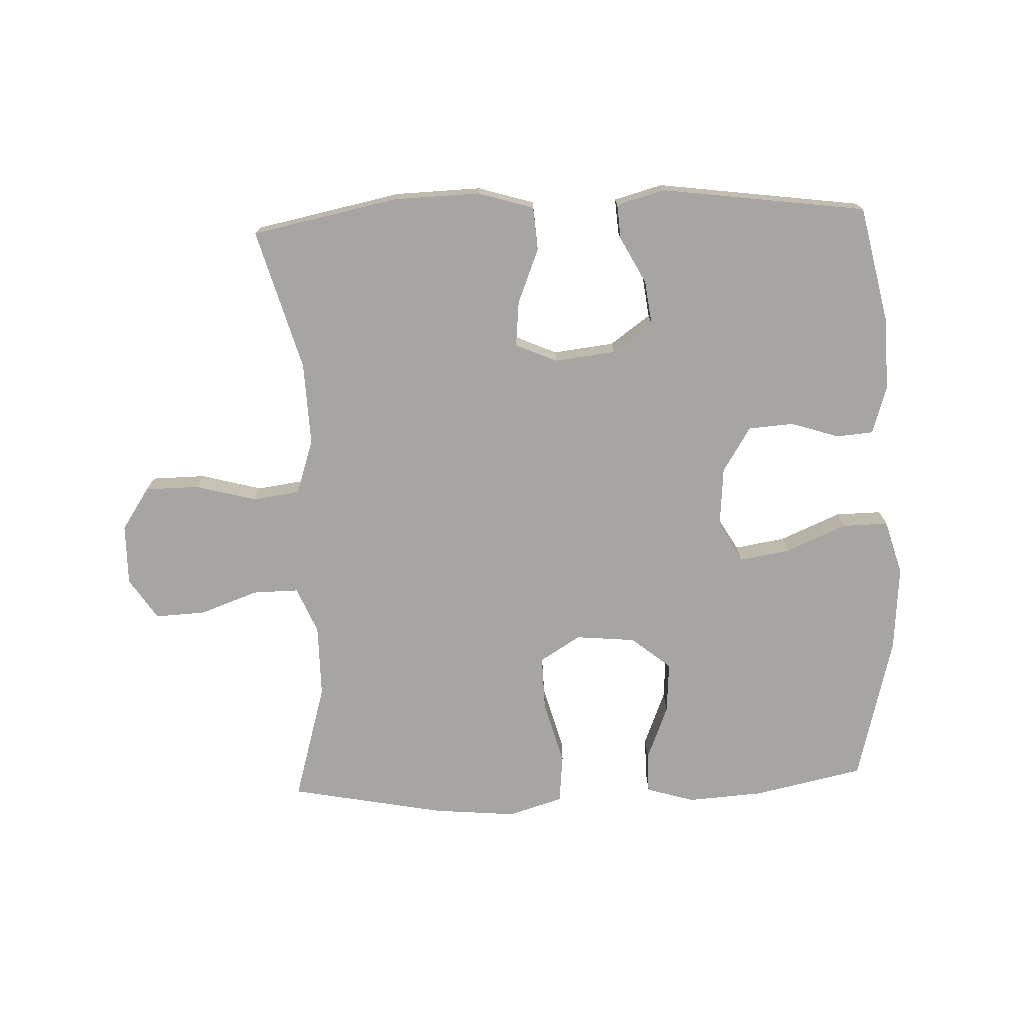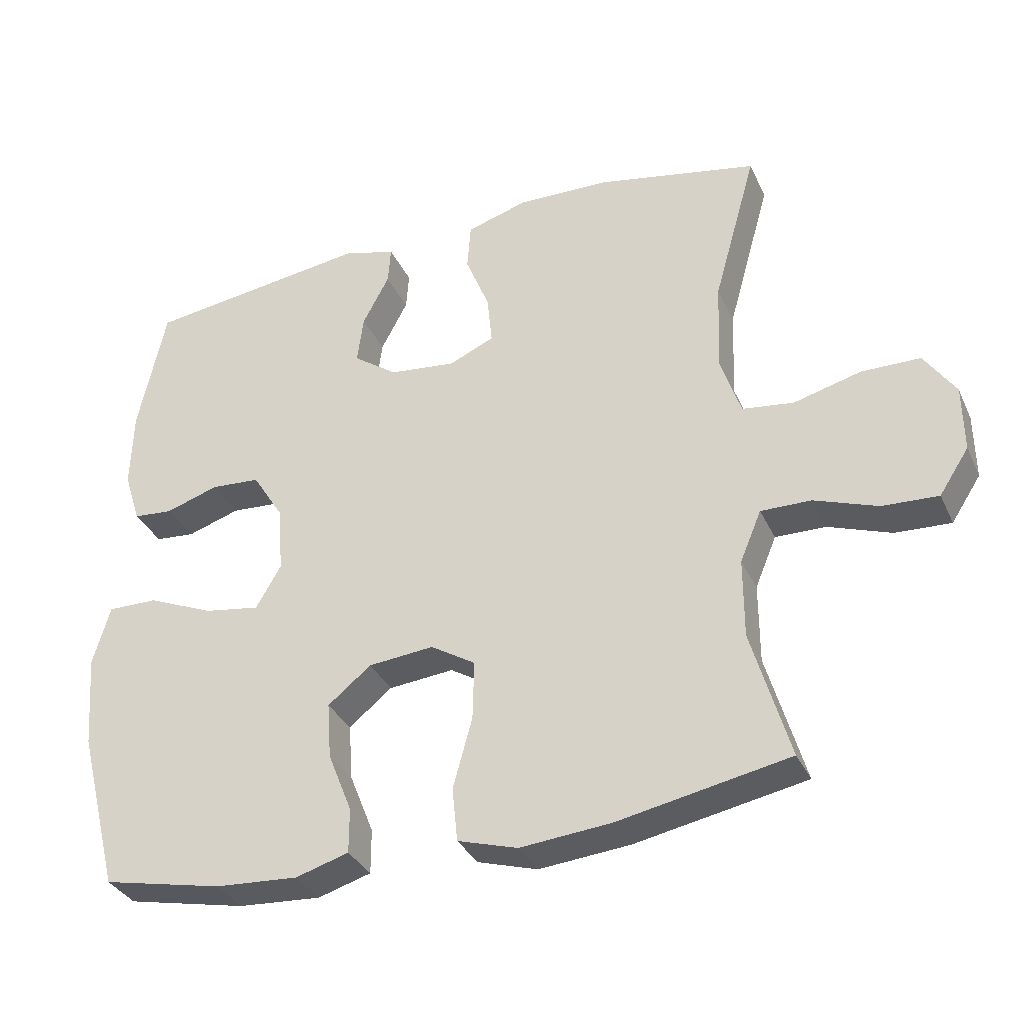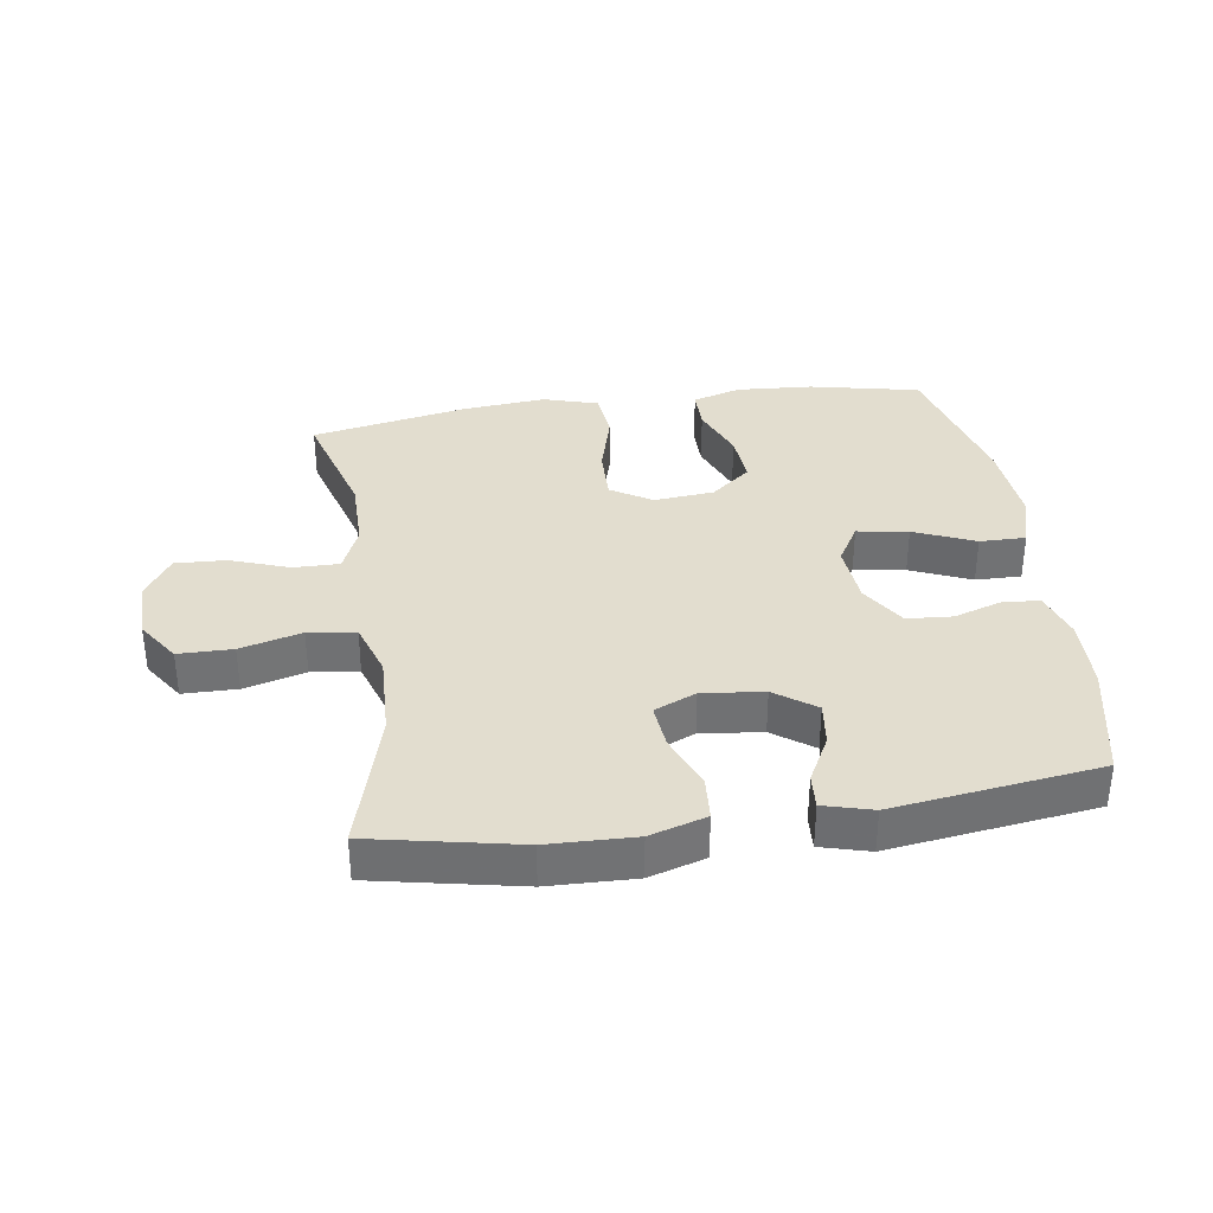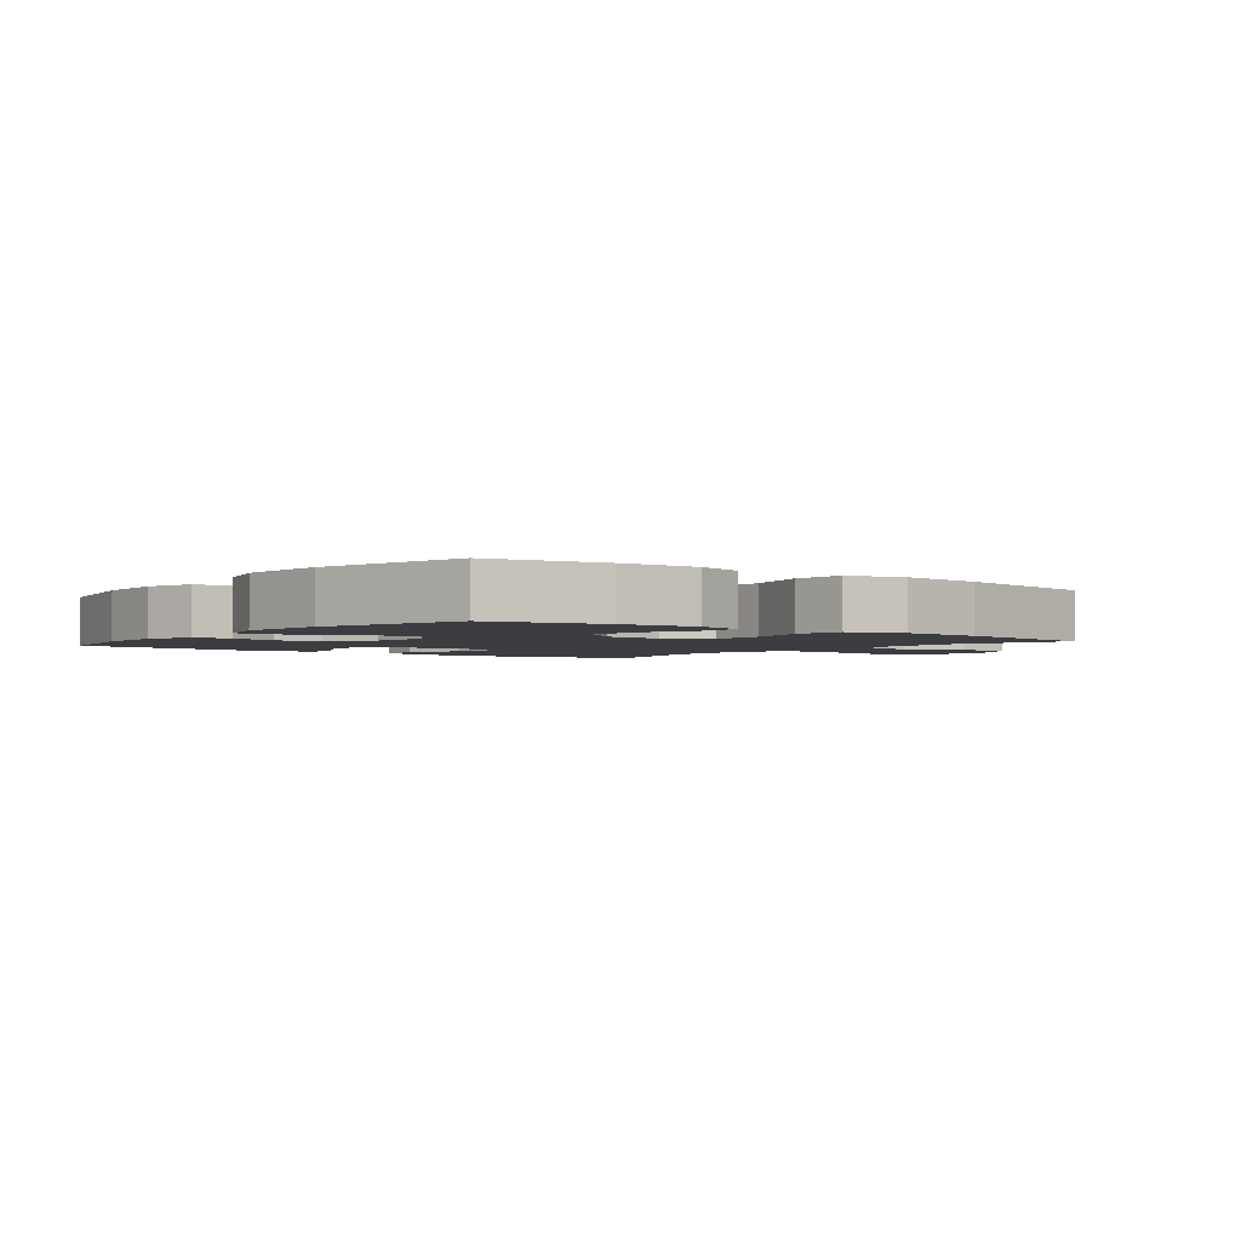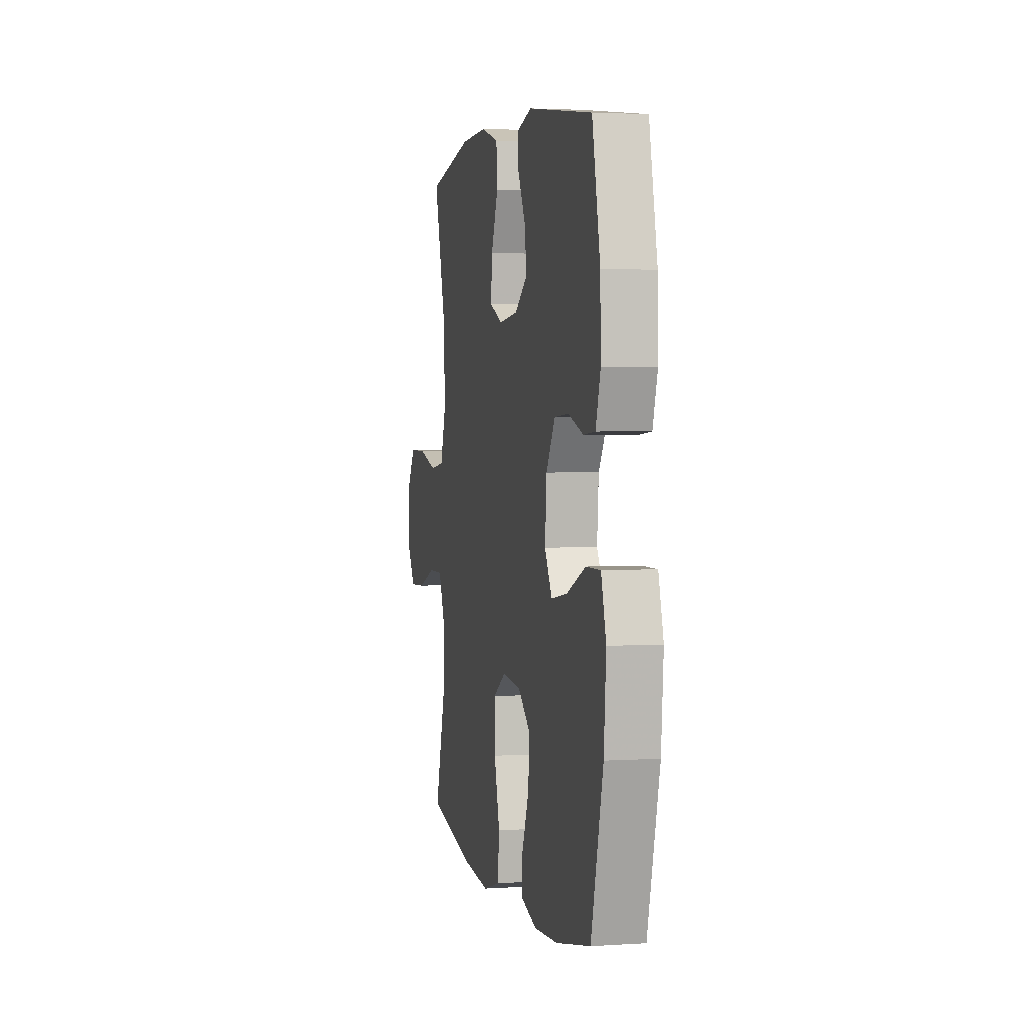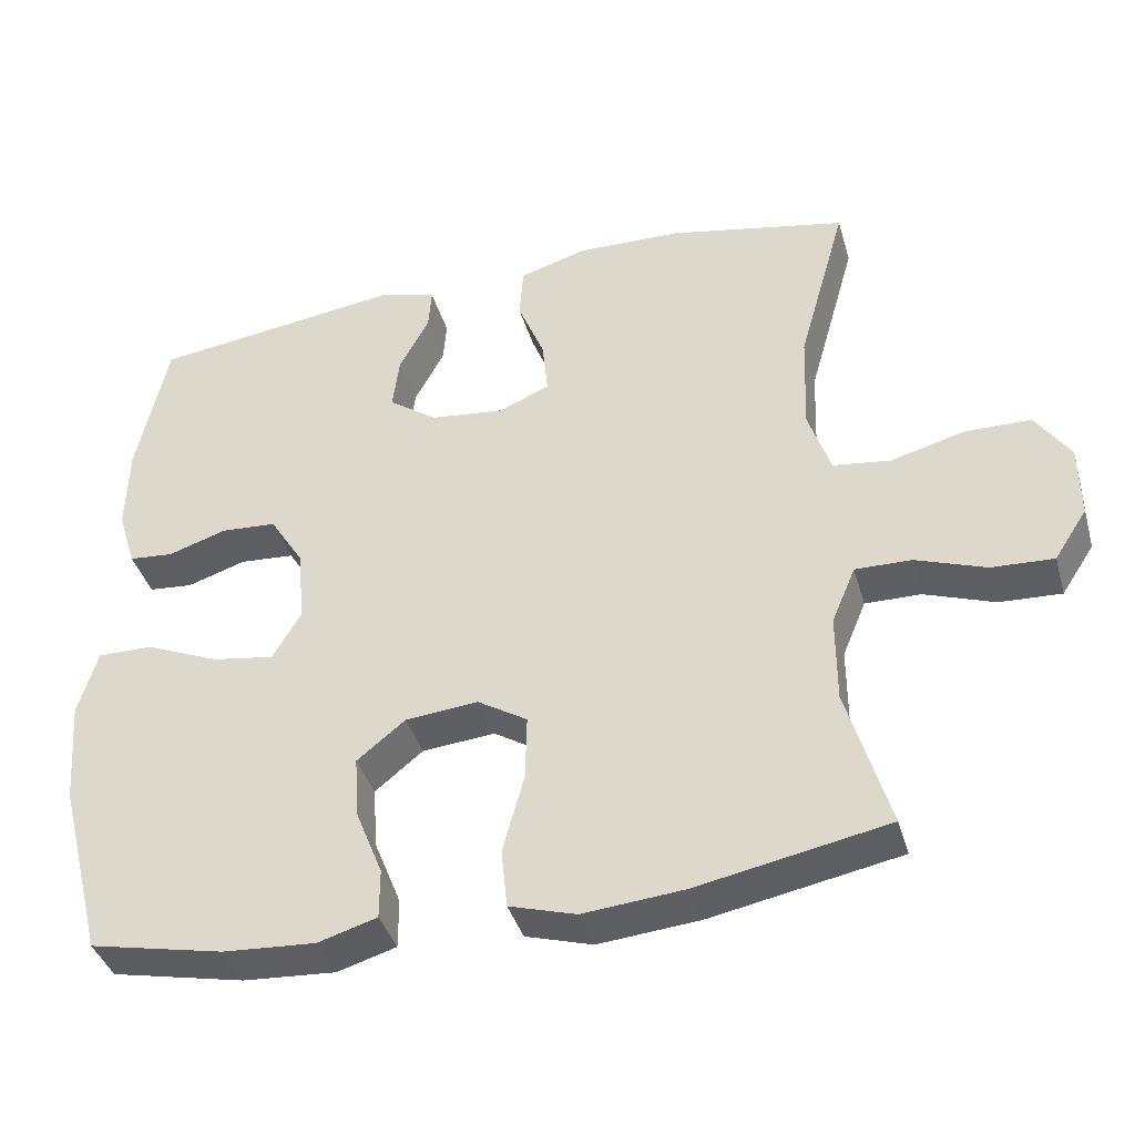
<metadata>
{"format":"obj","ext":"obj","renderer":"f3d","projection":"perspective","resolution":1024,"background":"white","views":[{"elev":-73.7,"azim":2.3,"up":"+Y"},{"elev":-33.9,"azim":-157.8,"up":"+Z"},{"elev":35.0,"azim":-8.4,"up":"+Y"},{"elev":-2.6,"azim":142.1,"up":"+Y"},{"elev":2.9,"azim":77.5,"up":"+Z"},{"elev":-39.6,"azim":-164.2,"up":"+Z"}]}
</metadata>
<code>
v 0.5 0.07 0.5
v 0.54 0.07 0.313
v 0.543 0.07 0.198
v 0.519 0.07 0.122
v 0.461 0.07 0.117
v 0.384 0.07 0.142
v 0.312 0.07 0.137
v 0.267 0.07 0.065
v 0.259 0.07 -0.033
v 0.296 0.07 -0.096
v 0.377 0.07 -0.083
v 0.473 0.07 -0.042
v 0.546 0.07 -0.041
v 0.571 0.07 -0.128
v 0.56 0.07 -0.265
v 0.5 0.07 -0.5
v 0.325 0.07 -0.537
v 0.204 0.07 -0.545
v 0.127 0.07 -0.522
v 0.127 0.07 -0.457
v 0.162 0.07 -0.369
v 0.168 0.07 -0.287
v 0.105 0.07 -0.236
v 0.01 0.07 -0.227
v -0.055 0.07 -0.267
v -0.053 0.07 -0.353
v -0.025 0.07 -0.456
v -0.033 0.07 -0.534
v -0.12 0.07 -0.56
v -0.252 0.07 -0.548
v -0.5 0.07 -0.5
v -0.445 0.07 -0.311
v -0.445 0.07 -0.195
v -0.476 0.07 -0.121
v -0.549 0.07 -0.122
v -0.641 0.07 -0.155
v -0.722 0.07 -0.159
v -0.765 0.07 -0.093
v -0.764 0.07 0.004
v -0.719 0.07 0.071
v -0.633 0.07 0.072
v -0.536 0.07 0.046
v -0.461 0.07 0.056
v -0.432 0.07 0.144
v -0.437 0.07 0.276
v -0.5 0.07 0.5
v -0.267 0.07 0.547
v -0.13 0.07 0.551
v -0.041 0.07 0.524
v -0.036 0.07 0.455
v -0.071 0.07 0.368
v -0.078 0.07 0.296
v -0.012 0.07 0.267
v 0.085 0.07 0.278
v 0.149 0.07 0.324
v 0.14 0.07 0.394
v 0.101 0.07 0.468
v 0.097 0.07 0.523
v 0.174 0.07 0.544
v 0.5 0 0.5
v 0.54 0 0.313
v 0.543 0 0.198
v 0.519 0 0.122
v 0.461 0 0.117
v 0.384 0 0.142
v 0.312 0 0.137
v 0.267 0 0.065
v 0.259 0 -0.033
v 0.296 0 -0.096
v 0.377 0 -0.083
v 0.473 0 -0.042
v 0.546 0 -0.041
v 0.571 0 -0.128
v 0.56 0 -0.265
v 0.5 0 -0.5
v 0.325 0 -0.537
v 0.204 0 -0.545
v 0.127 0 -0.522
v 0.127 0 -0.457
v 0.162 0 -0.369
v 0.168 0 -0.287
v 0.105 0 -0.236
v 0.01 0 -0.227
v -0.055 0 -0.267
v -0.053 0 -0.353
v -0.025 0 -0.456
v -0.033 0 -0.534
v -0.12 0 -0.56
v -0.252 0 -0.548
v -0.5 0 -0.5
v -0.445 0 -0.311
v -0.445 0 -0.195
v -0.476 0 -0.121
v -0.549 0 -0.122
v -0.641 0 -0.155
v -0.722 0 -0.159
v -0.765 0 -0.093
v -0.764 0 0.004
v -0.719 0 0.071
v -0.633 0 0.072
v -0.536 0 0.046
v -0.461 0 0.056
v -0.432 0 0.144
v -0.437 0 0.276
v -0.5 0 0.5
v -0.267 0 0.547
v -0.13 0 0.551
v -0.041 0 0.524
v -0.036 0 0.455
v -0.071 0 0.368
v -0.078 0 0.296
v -0.012 0 0.267
v 0.085 0 0.278
v 0.149 0 0.324
v 0.14 0 0.394
v 0.101 0 0.468
v 0.097 0 0.523
v 0.174 0 0.544
f 4 5 6
f 3 4 6
f 2 3 6
f 1 2 6
f 59 1 6
f 58 59 6
f 57 58 6
f 56 57 6
f 55 56 6 7
f 54 55 7 8
f 53 54 8 9
f 52 53 9 10
f 49 50 51
f 48 49 51
f 47 48 51
f 46 47 51
f 45 46 51
f 44 45 51 52
f 43 44 52 10
f 40 41 42
f 39 40 42
f 38 39 42
f 37 38 42
f 36 37 42
f 35 36 42
f 42 43 10
f 35 42 10
f 34 35 10
f 30 31 32
f 29 30 32
f 28 29 32
f 27 28 32
f 26 27 32
f 25 26 32 33
f 24 25 33 34
f 19 20 21
f 18 19 21
f 17 18 21
f 16 17 21
f 15 16 21
f 14 15 21
f 13 14 21
f 12 13 21
f 11 12 21
f 10 11 21 22
f 23 24 34 10
f 10 22 23
f 65 64 63
f 65 63 62
f 65 62 61
f 65 61 60
f 65 60 118
f 65 118 117
f 65 117 116
f 65 116 115
f 66 65 115 114
f 67 66 114 113
f 68 67 113 112
f 69 68 112 111
f 110 109 108
f 110 108 107
f 110 107 106
f 110 106 105
f 110 105 104
f 111 110 104 103
f 69 111 103 102
f 101 100 99
f 101 99 98
f 101 98 97
f 101 97 96
f 101 96 95
f 101 95 94
f 69 102 101
f 69 101 94
f 69 94 93
f 91 90 89
f 91 89 88
f 91 88 87
f 91 87 86
f 91 86 85
f 92 91 85 84
f 93 92 84 83
f 80 79 78
f 80 78 77
f 80 77 76
f 80 76 75
f 80 75 74
f 80 74 73
f 80 73 72
f 80 72 71
f 80 71 70
f 81 80 70 69
f 69 93 83 82
f 82 81 69
f 1 60 61 2
f 2 61 62 3
f 3 62 63 4
f 4 63 64 5
f 5 64 65 6
f 6 65 66 7
f 7 66 67 8
f 8 67 68 9
f 9 68 69 10
f 10 69 70 11
f 11 70 71 12
f 12 71 72 13
f 13 72 73 14
f 14 73 74 15
f 15 74 75 16
f 16 75 76 17
f 17 76 77 18
f 18 77 78 19
f 19 78 79 20
f 20 79 80 21
f 21 80 81 22
f 22 81 82 23
f 23 82 83 24
f 24 83 84 25
f 25 84 85 26
f 26 85 86 27
f 27 86 87 28
f 28 87 88 29
f 29 88 89 30
f 30 89 90 31
f 31 90 91 32
f 32 91 92 33
f 33 92 93 34
f 34 93 94 35
f 35 94 95 36
f 36 95 96 37
f 37 96 97 38
f 38 97 98 39
f 39 98 99 40
f 40 99 100 41
f 41 100 101 42
f 42 101 102 43
f 43 102 103 44
f 44 103 104 45
f 45 104 105 46
f 46 105 106 47
f 47 106 107 48
f 48 107 108 49
f 49 108 109 50
f 50 109 110 51
f 51 110 111 52
f 52 111 112 53
f 53 112 113 54
f 54 113 114 55
f 55 114 115 56
f 56 115 116 57
f 57 116 117 58
f 58 117 118 59
f 59 118 60 1

</code>
